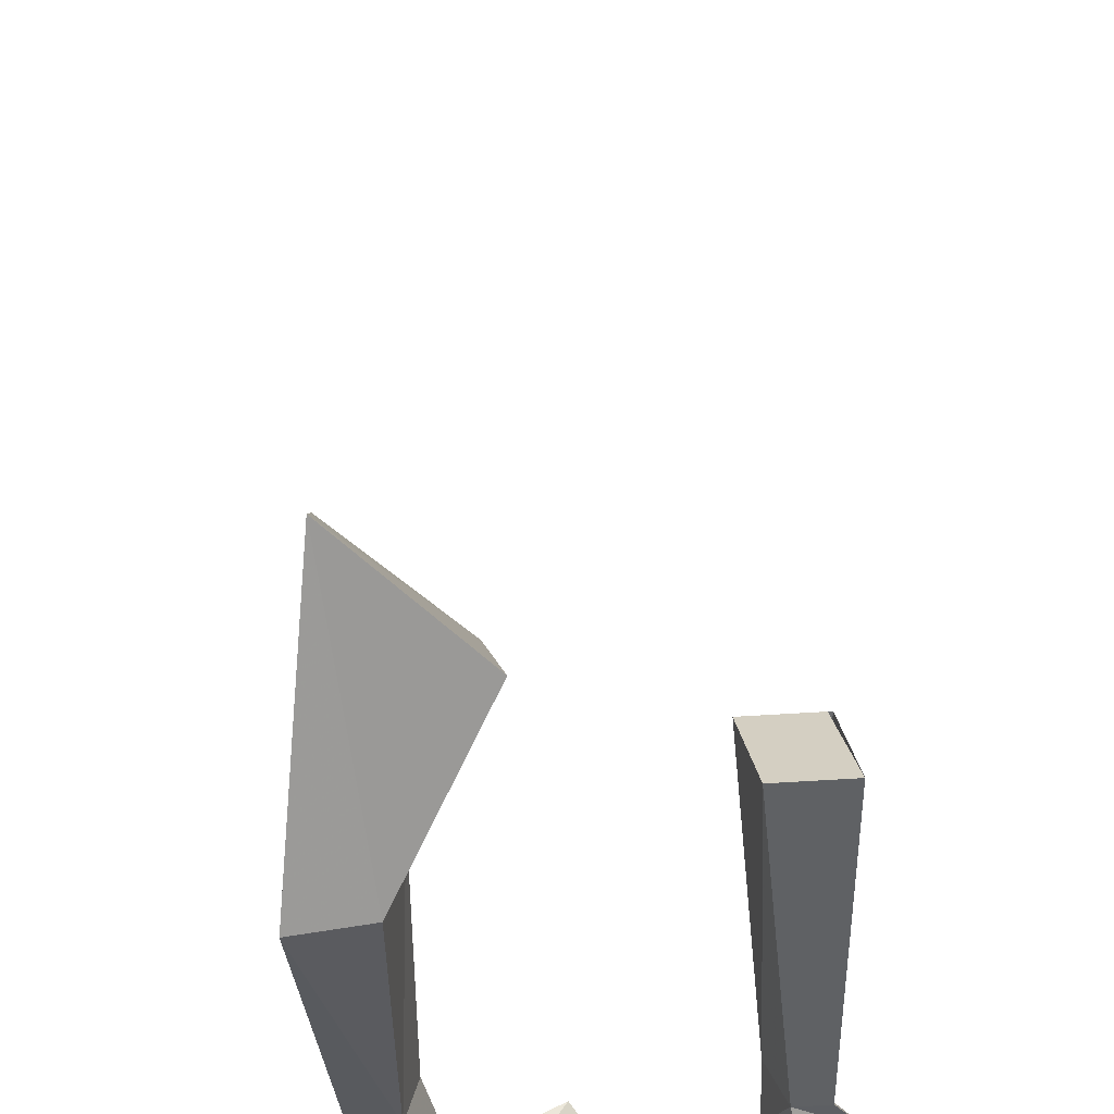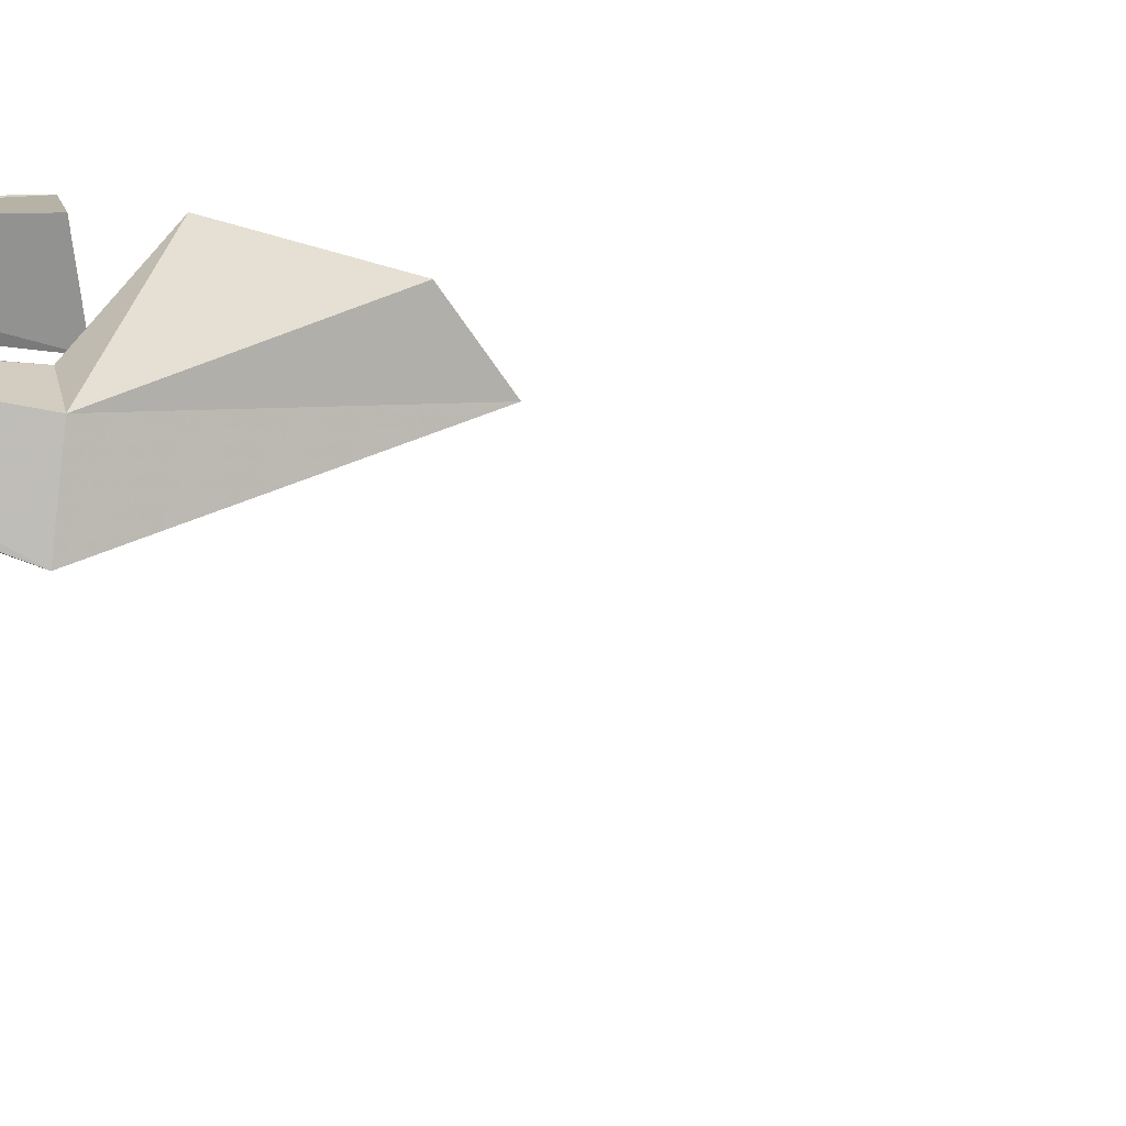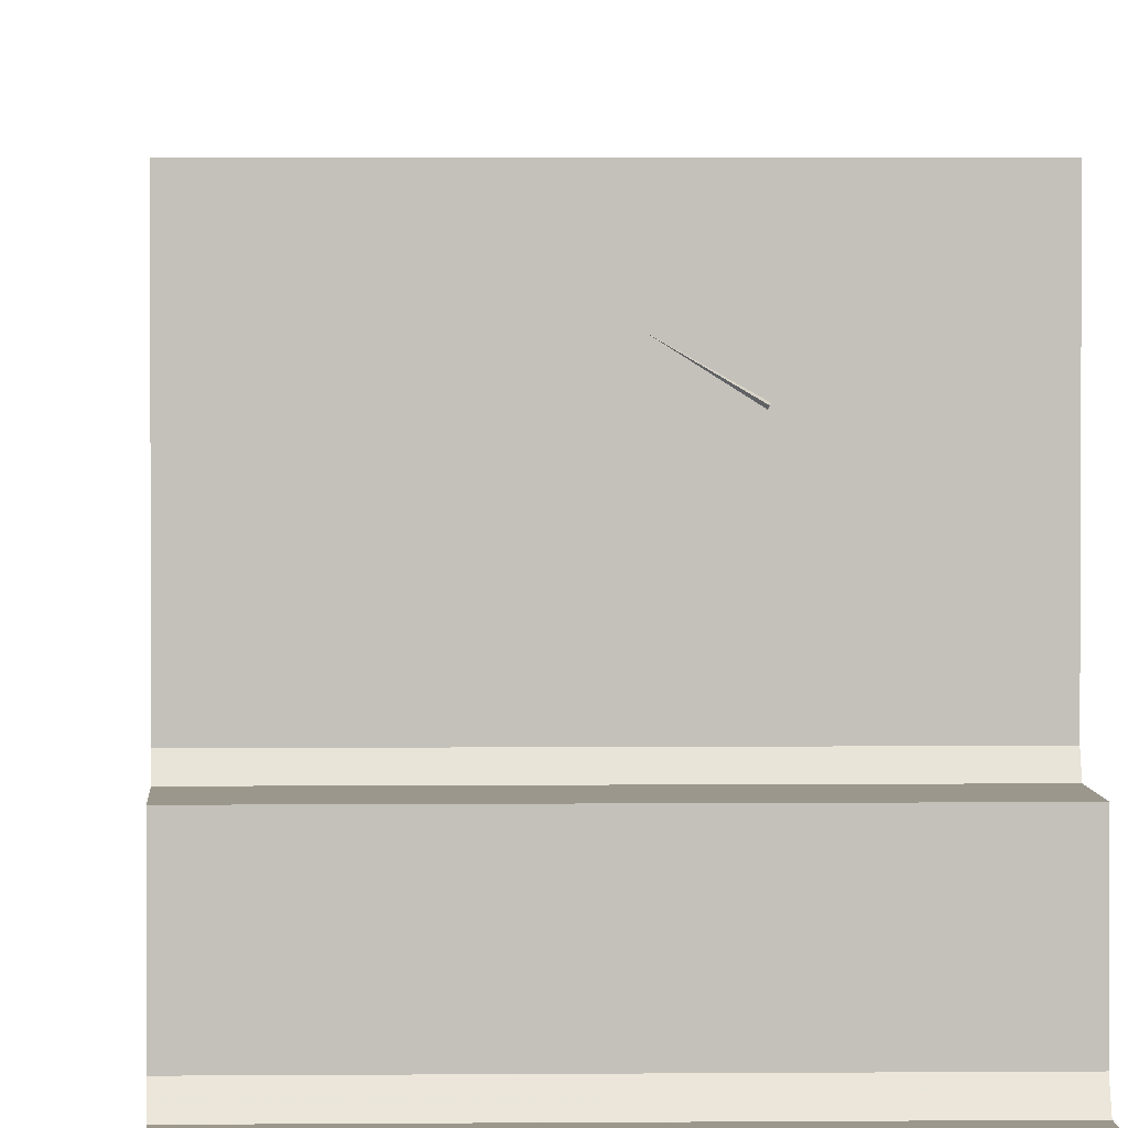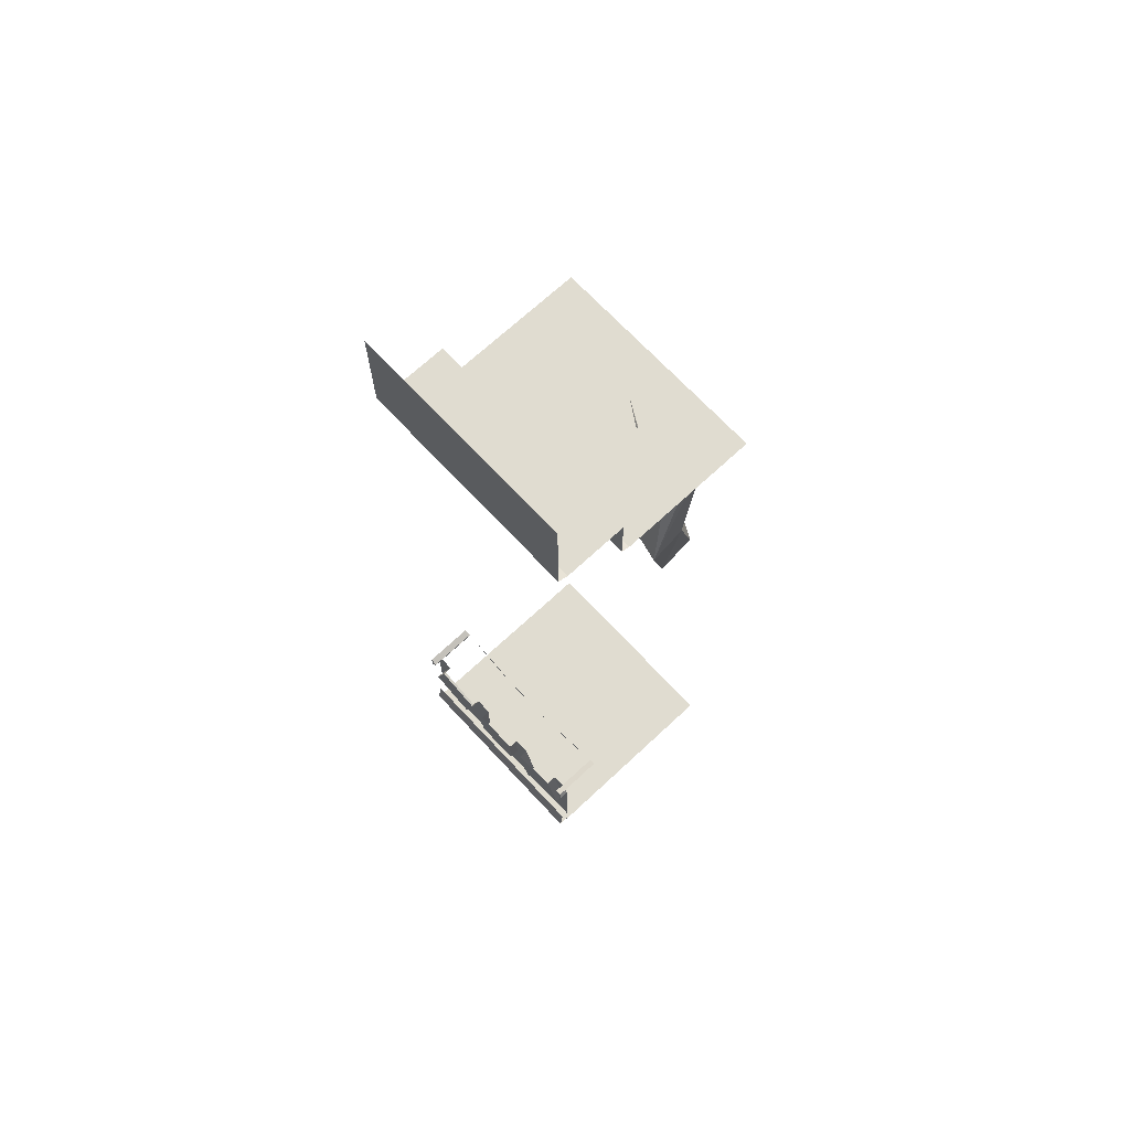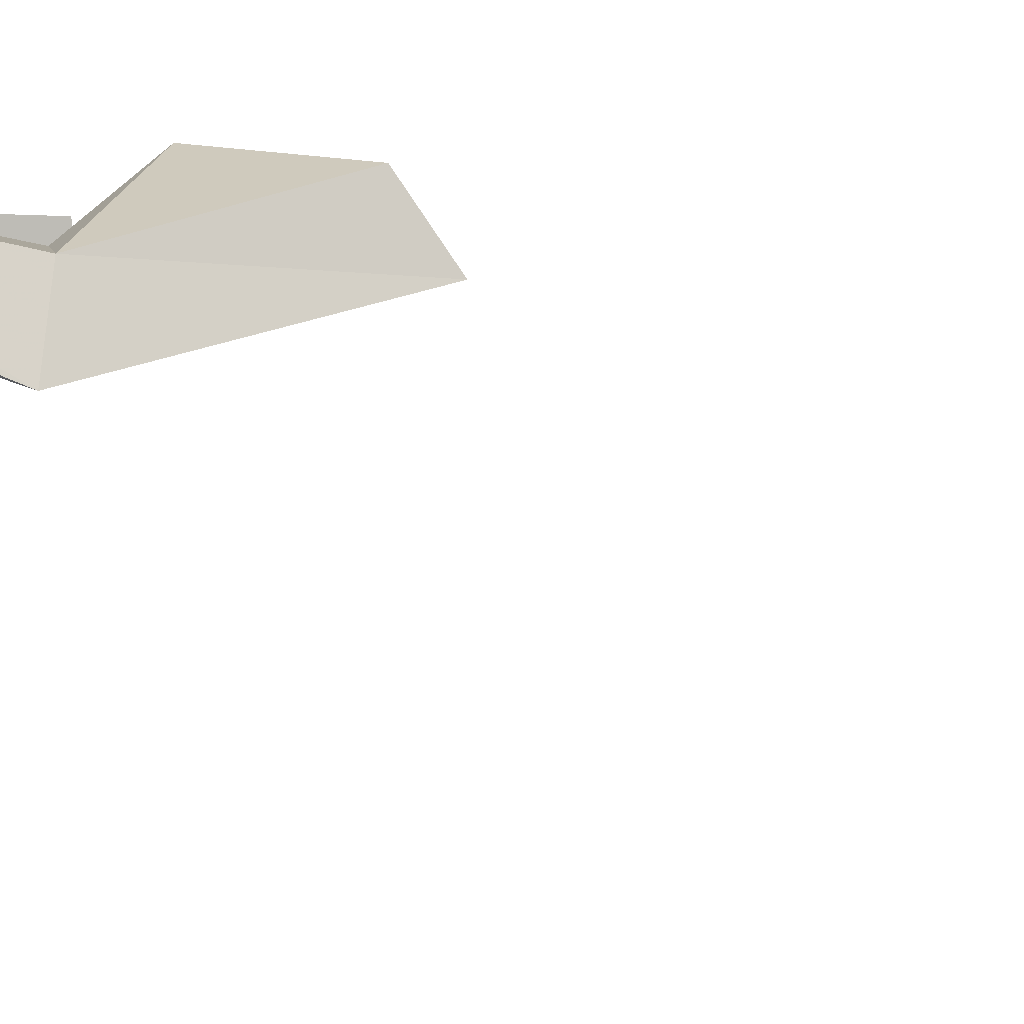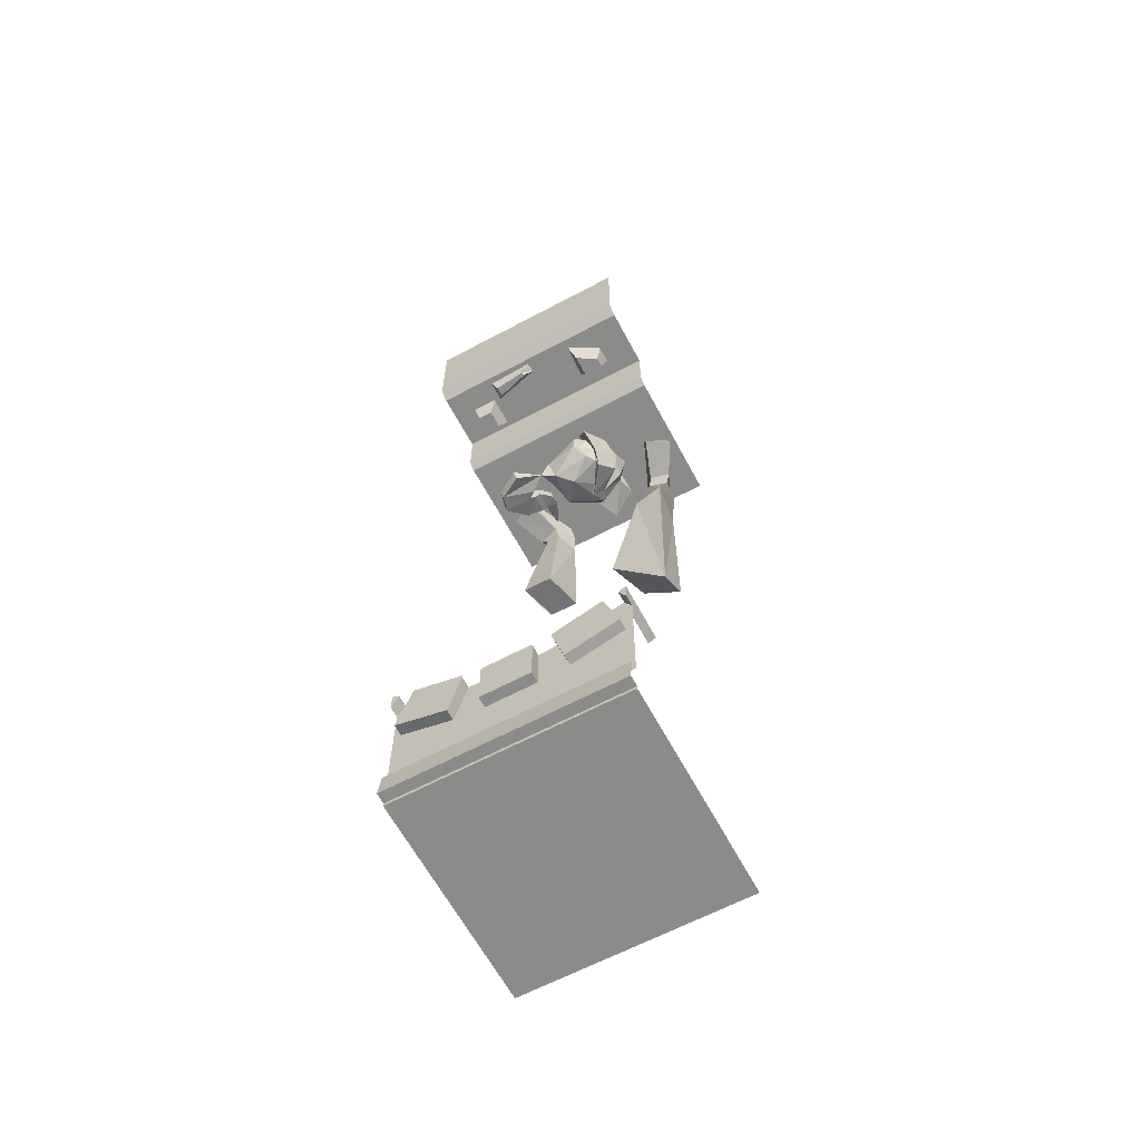
<metadata>
{"format":"obj","ext":"obj","renderer":"f3d","projection":"perspective","resolution":1024,"background":"white","views":[{"elev":-54.0,"azim":4.0,"up":"+Z"},{"elev":12.5,"azim":-99.5,"up":"+Z"},{"elev":2.6,"azim":177.7,"up":"+Z"},{"elev":69.5,"azim":-133.0,"up":"+Y"},{"elev":-5.7,"azim":-98.0,"up":"+Z"},{"elev":-63.7,"azim":-151.8,"up":"+Y"}]}
</metadata>
<code>
o object/3071
v 28 -69 -45
v 28 -69 -51
v 31 -64 -54
v 31 -64 -42
v 7 -69 -51
v 9 -69 -53
v 3 -64 -55
v 2 -64 -49
v 48 -75 -35
v 48 -75 -40
v 50 -64 -43
v 50 -64 -35
v 39 -75 -29
v 39 -75 -40
v 35 -64 -43
v 35 -64 -25
v -42 -78 -41
v -42 -78 -35
v -45 -64 -32
v -45 -64 -42
v -30 -78 -48
v -30 -78 -35
v -25 -64 -32
v -26 -64 -53
v -64 -99 -17
v 64 -99 -17
v 64 -99 64
v -64 -99 64
v 64 -60 -64
v -64 -60 -64
v -64 0 -64
v 64 0 -64
v 64 -96 -22
v -64 -96 -22
v -64 -64 -22
v 64 -64 -22
v -64 -64 -58
v 64 -64 -58
v -60 -474 -33
v -64 -472 -33
v -64 -473 -33
v -60 -475 -33
v -60 -475 -58
v -60 -474 -58
v -64 -472 -58
v -60 -474 -64
v -64 -472 -64
v -64 -473 -64
v -60 -475 -64
v -64 -482 -64
v -64 -482 -58
v -52 -477 -58
v -60 -502 -58
v -64 -501 -58
v -64 -510 -58
v -25 -522 -58
v -64 -542 -58
v 64 -542 -58
v 25 -522 -58
v 64 -510 -58
v 31 -511 -58
v 60 -502 -58
v 64 -501 -58
v 52 -477 -58
v 64 -482 -58
v 60 -475 -58
v 60 -475 -64
v 64 -482 -64
v 64 -473 -64
v 64 -472 -64
v 60 -474 -64
v 64 -472 -58
v 60 -474 -58
v 64 -472 -33
v 60 -474 -33
v 64 -473 -33
v 60 -475 -33
v -24 -486 -33
v -24 -485 -33
v -51 -476 -33
v -52 -477 -33
v 13 -486 -33
v -13 -486 -33
v -14 -487 -33
v 14 -487 -33
v 24 -486 -33
v 52 -477 -33
v 51 -476 -33
v 24 -484 -33
v -31 -511 -58
v -14 -513 -58
v 14 -513 -58
v 24 -486 -58
v 24 -486 -64
v 31 -511 -64
v 60 -502 -64
v 52 -477 -64
v 51 -476 -64
v 24 -484 -64
v -24 -486 -58
v -14 -487 -58
v -14 -487 -64
v -14 -513 -64
v 14 -513 -64
v 14 -487 -58
v -64 -558 -58
v -64 -558 -64
v 64 -558 -64
v 64 -558 -58
v -64 -560 -58
v 64 -560 -58
v -64 -560 64
v 64 -560 64
v -64 -542 -62
v 64 -542 -62
v -52 -477 -64
v -51 -476 -64
v -24 -485 -64
v -24 -486 -64
v -60 -502 -64
v 14 -487 -64
v 13 -486 -64
v -13 -486 -64
v -31 -511 -64
v -2 -100 21
v -19 -108 24
v 1 -107 29
v 16 -111 12
v 2 -104 10
v -6 -102 13
v -21 -105 16
v -30 -112 20
v -22 -117 28
v -26 -121 37
v -21 -98 30
v -4 -99 40
v -9 -121 48
v -3 -122 34
v 11 -135 19
v 16 -126 7
v 13 -122 -6
v 7 -110 -5
v -9 -132 30
v -5 -136 20
v 0 -142 5
v 10 -136 -2
v -8 -126 -11
v -9 -114 -11
v -13 -110 -6
v -3 -104 5
v 2 -103 10
v -20 -102 4
v -25 -108 2
v -26 -115 5
v -27 -120 7
v -25 -124 22
v -13 -133 23
v -6 -137 21
v -10 -136 15
v -18 -135 1
v -14 -136 -5
v -11 -125 -8
v -16 -119 -8
v -11 -106 -8
v -29 -127 8
v -26 -133 13
v -19 -128 -4
v -21 -133 -6
v -17 -115 -13
v -19 -139 3
v -28 -123 7
v -20 -130 -8
v 19 -131 -5
v 32 -140 -14
v 46 -140 -6
v 28 -134 2
v 32 -134 5
v 49 -138 4
v 40 -132 16
v 29 -133 6
v 33 -128 3
v 30 -127 4
v 41 -127 15
v 50 -132 2
v 47 -135 -8
v 29 -128 0
v 33 -134 -16
v 30 -130 18
v 26 -132 6
v 27 -127 5
v 32 -124 15
v 27 -129 18
v 24 -131 8
v 25 -125 7
v 28 -123 16
v 28 -120 33
v 27 -122 34
v 20 -127 19
v 20 -129 13
v 21 -123 12
v 21 -121 17
v -20 -129 -8
v -28 -122 7
v -27 -118 6
v -19 -125 -9
v -19 -123 -9
v -26 -117 5
v -26 -113 4
v -18 -119 -11
v -18 -118 -11
v -26 -112 4
v 31 -206 31
v 49 -206 31
v 43 -202 56
v 26 -202 56
v 27 -121 57
v 32 -121 43
v 40 -121 43
v 44 -202 56
v 35 -121 59
v 39 -108 60
v 26 -108 54
v 46 -113 45
v 33 -113 41
v 55 -108 25
v 54 -99 27
v 41 -99 57
v 27 -99 51
v 41 -99 22
v 41 -108 19
v -44 -266 36
v -12 -232 32
v -18 -217 63
v -45 -252 56
v -52 -194 38
v -55 -191 14
v -37 -190 18
v -33 -194 42
v -36 -127 50
v -49 -127 52
v -50 -127 40
v -39 -127 37
v -32 -110 51
v -45 -110 56
v -46 -101 53
v -52 -115 40
v -40 -115 37
v -33 -101 48
v -59 -101 23
v -62 -110 22
v -48 -110 15
v -46 -101 17
f 1 2 3
f 1 3 4
f 1 4 5
f 1 5 2
f 2 5 6
f 2 6 7
f 2 7 3
f 6 5 8
f 6 8 7
f 5 4 8
f 9 10 11
f 9 11 12
f 9 12 13
f 9 13 10
f 10 13 14
f 10 14 15
f 10 15 11
f 14 13 16
f 14 16 15
f 13 12 16
f 17 18 19
f 17 19 20
f 17 20 21
f 17 21 18
f 18 21 22
f 18 22 23
f 18 23 19
f 22 21 24
f 22 24 23
f 21 20 24
f 25 26 27
f 25 27 28
f 29 30 31
f 29 31 32
f 33 34 35
f 33 35 36
f 36 35 37
f 36 37 38
f 38 37 30
f 38 30 29
f 26 25 34
f 26 34 33
f 39 40 41
f 39 41 42
f 39 42 43
f 39 43 44
f 39 44 40
f 40 44 45
f 45 44 46
f 45 46 47
f 47 46 48
f 48 46 49
f 48 49 50
f 50 49 43
f 50 43 51
f 51 43 52
f 51 52 53
f 51 53 54
f 54 53 55
f 55 53 56
f 55 56 57
f 57 56 58
f 58 56 59
f 58 59 60
f 60 59 61
f 60 61 62
f 60 62 63
f 63 62 64
f 63 64 65
f 65 64 66
f 65 66 67
f 65 67 68
f 68 67 69
f 69 67 70
f 70 67 71
f 70 71 72
f 72 71 73
f 72 73 74
f 74 73 75
f 74 75 76
f 76 75 77
f 77 75 73
f 77 73 66
f 66 73 71
f 66 71 67
f 78 79 80
f 78 80 81
f 82 83 84
f 82 84 85
f 86 87 88
f 86 88 89
f 53 90 56
f 56 90 91
f 56 91 59
f 59 91 92
f 59 92 61
f 61 92 93
f 61 93 94
f 61 94 95
f 61 95 62
f 62 95 96
f 62 96 64
f 64 96 97
f 97 96 95
f 97 95 94
f 97 94 98
f 98 94 99
f 90 100 101
f 90 101 91
f 91 101 102
f 91 102 103
f 91 103 92
f 92 103 104
f 92 104 105
f 92 105 93
f 106 107 108
f 106 108 109
f 106 109 110
f 110 109 111
f 110 111 112
f 112 111 113
f 107 114 115
f 107 115 108
f 44 43 49
f 44 49 46
f 116 117 118
f 116 118 119
f 116 119 120
f 116 120 53
f 116 53 52
f 104 121 105
f 121 104 103
f 121 103 102
f 121 102 122
f 122 102 123
f 124 119 100
f 124 100 90
f 124 90 120
f 124 120 119
f 120 90 53
f 125 126 127
f 125 127 128
f 125 128 129
f 125 129 130
f 125 130 126
f 126 130 131
f 126 131 132
f 126 132 133
f 126 133 134
f 126 134 135
f 126 135 136
f 126 136 127
f 127 136 137
f 127 137 138
f 127 138 128
f 128 138 139
f 128 139 140
f 128 140 141
f 128 141 142
f 128 142 129
f 128 129 129
f 138 133 143
f 138 143 139
f 139 143 144
f 139 144 145
f 139 145 146
f 139 146 140
f 140 146 141
f 141 146 147
f 141 147 148
f 141 148 142
f 142 148 149
f 142 149 150
f 142 150 129
f 129 150 151
f 129 151 130
f 129 130 130
f 130 130 152
f 130 152 153
f 130 153 154
f 130 154 131
f 131 154 132
f 132 154 155
f 132 155 156
f 132 156 133
f 133 156 157
f 133 157 143
f 143 157 144
f 144 157 158
f 144 158 159
f 144 159 145
f 145 159 160
f 145 160 161
f 145 161 146
f 146 161 147
f 147 161 162
f 147 162 148
f 148 162 163
f 148 163 149
f 149 163 164
f 149 164 150
f 150 164 151
f 151 164 152
f 151 152 130
f 133 137 134
f 134 137 135
f 135 137 136
f 133 138 137
f 155 157 156
f 157 155 165
f 157 165 166
f 157 166 158
f 157 158 157
f 157 157 166
f 162 161 167
f 162 167 163
f 163 167 168
f 163 168 169
f 163 169 164
f 164 169 152
f 152 169 153
f 153 169 168
f 153 168 165
f 153 165 155
f 153 155 154
f 161 160 167
f 167 160 170
f 167 170 168
f 168 170 165
f 168 165 171
f 168 171 172
f 139 144 144
f 165 170 166
f 166 170 158
f 158 170 159
f 159 170 160
f 141 140 173
f 141 173 146
f 146 173 140
f 173 173 174
f 173 174 175
f 173 175 176
f 176 175 177
f 177 175 178
f 177 178 179
f 177 179 180
f 177 180 181
f 181 180 182
f 181 182 183
f 181 183 184
f 181 184 185
f 181 185 186
f 186 185 173
f 173 185 187
f 173 187 173
f 173 173 174
f 174 173 187
f 174 187 185
f 174 185 175
f 175 185 184
f 175 184 178
f 178 184 183
f 178 183 179
f 179 183 188
f 179 188 180
f 180 188 189
f 180 189 182
f 182 189 190
f 182 190 191
f 182 191 183
f 183 191 188
f 188 191 192
f 188 192 189
f 189 192 193
f 189 193 190
f 190 193 194
f 190 194 195
f 190 195 191
f 191 195 192
f 192 195 196
f 192 196 197
f 192 197 198
f 192 198 199
f 192 199 193
f 193 199 194
f 194 199 200
f 194 200 195
f 195 200 201
f 195 201 196
f 196 201 197
f 197 201 198
f 198 201 200
f 198 200 199
f 202 203 204
f 202 204 205
f 206 207 208
f 206 208 209
f 210 211 153
f 210 153 169
f 212 213 214
f 212 214 215
f 212 215 216
f 212 216 217
f 212 217 218
f 212 218 213
f 213 218 219
f 219 218 220
f 219 220 216
f 219 216 215
f 216 221 222
f 216 222 217
f 216 217 216
f 216 217 217
f 223 218 217
f 223 217 224
f 223 224 225
f 223 225 226
f 223 226 227
f 223 227 221
f 223 221 218
f 218 221 220
f 220 221 216
f 228 229 224
f 228 224 222
f 228 222 227
f 227 222 221
f 229 230 224
f 224 230 225
f 225 230 226
f 226 230 229
f 217 222 224
f 231 232 233
f 231 233 234
f 231 234 235
f 231 235 236
f 231 236 237
f 231 237 232
f 232 237 233
f 233 237 238
f 233 238 235
f 233 235 234
f 238 239 240
f 238 240 235
f 235 240 236
f 236 240 241
f 236 241 242
f 236 242 237
f 237 242 238
f 238 242 239
f 239 242 239
f 239 242 242
f 239 242 243
f 239 243 244
f 239 244 240
f 240 244 241
f 240 241 240
f 240 241 241
f 244 245 246
f 244 246 241
f 241 246 242
f 242 246 247
f 242 247 243
f 243 247 248
f 243 248 245
f 243 245 244
f 245 249 246
f 246 249 250
f 246 250 247
f 247 250 251
f 247 251 252
f 247 252 248
f 251 250 249
f 251 249 252

</code>
